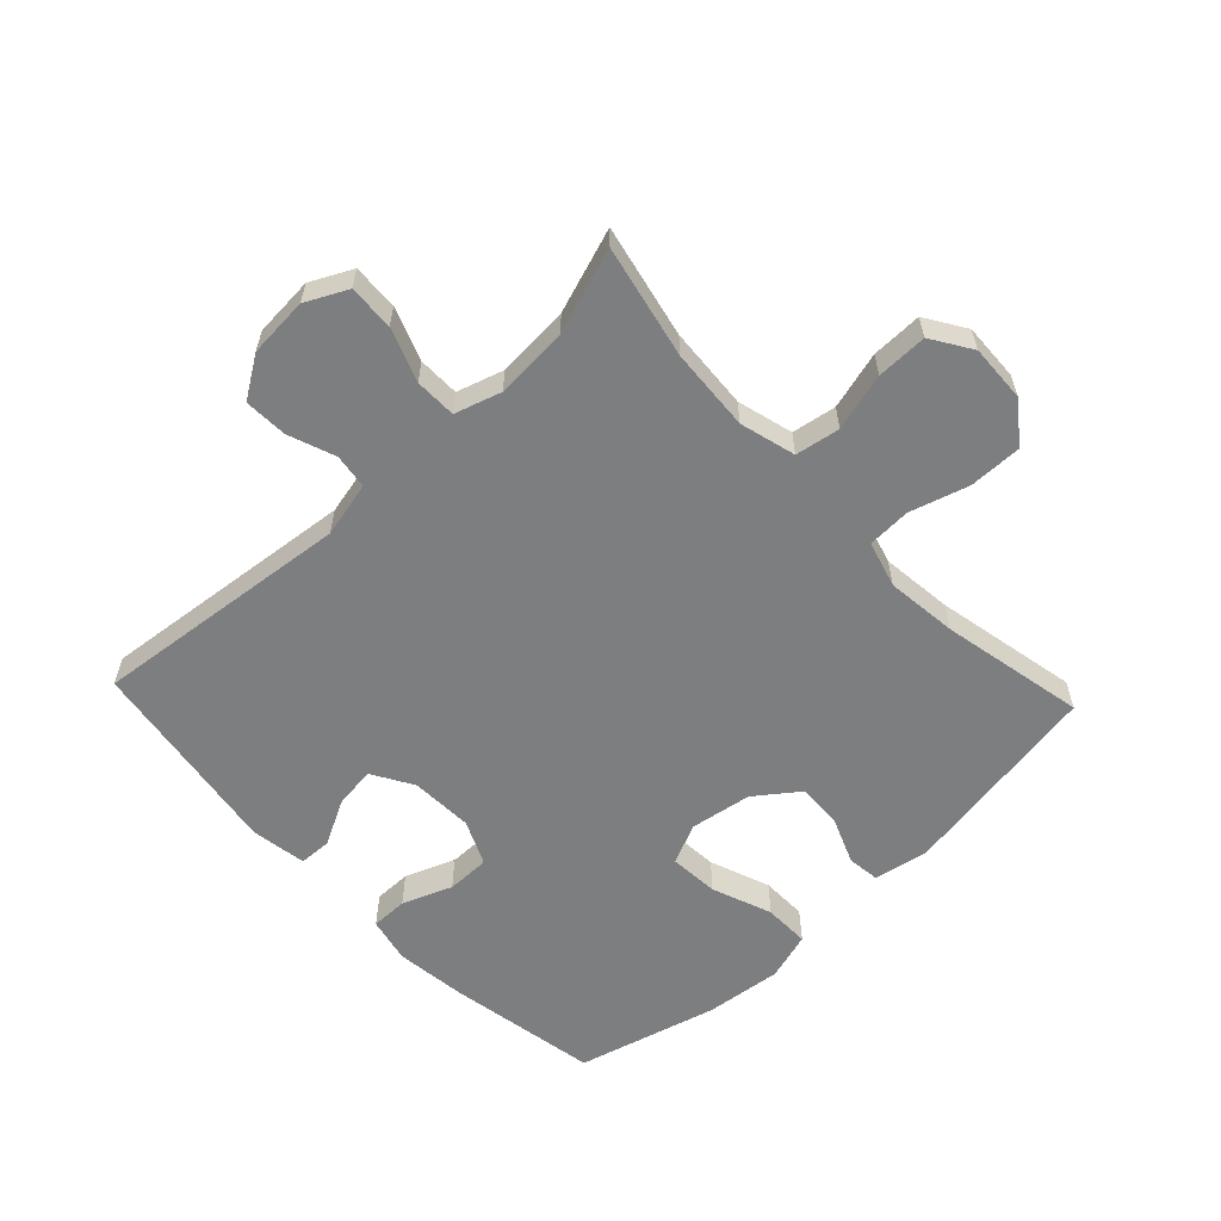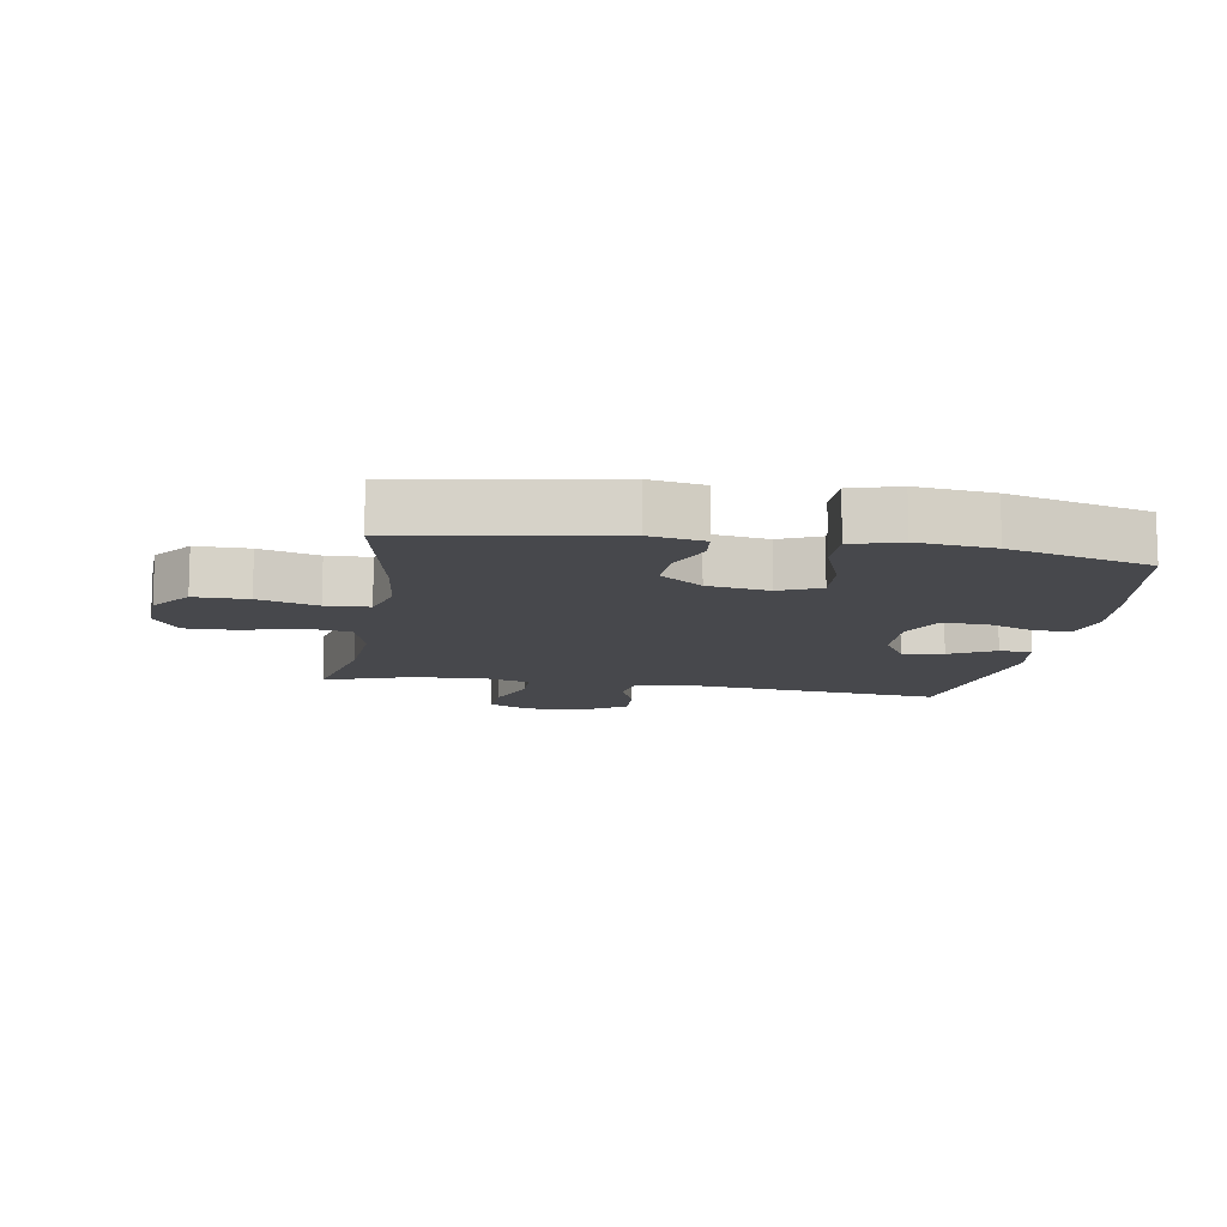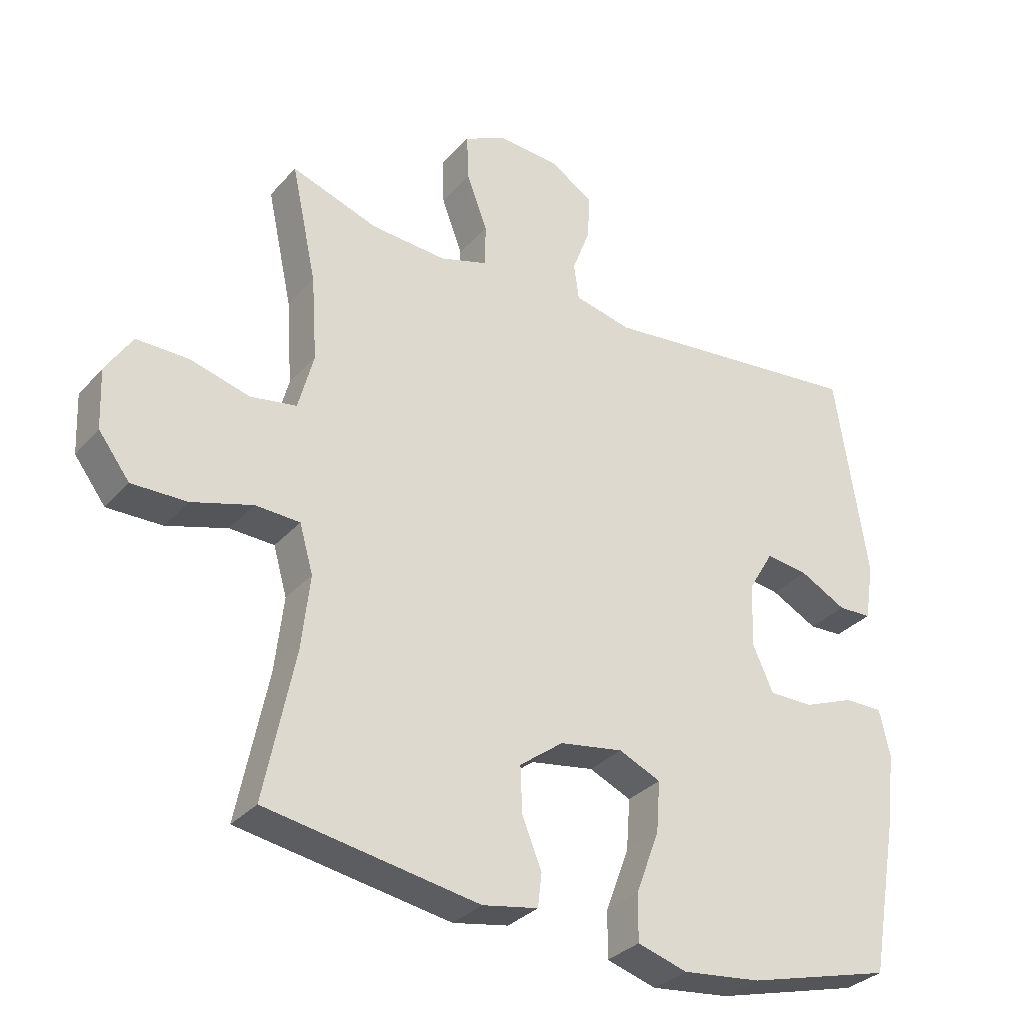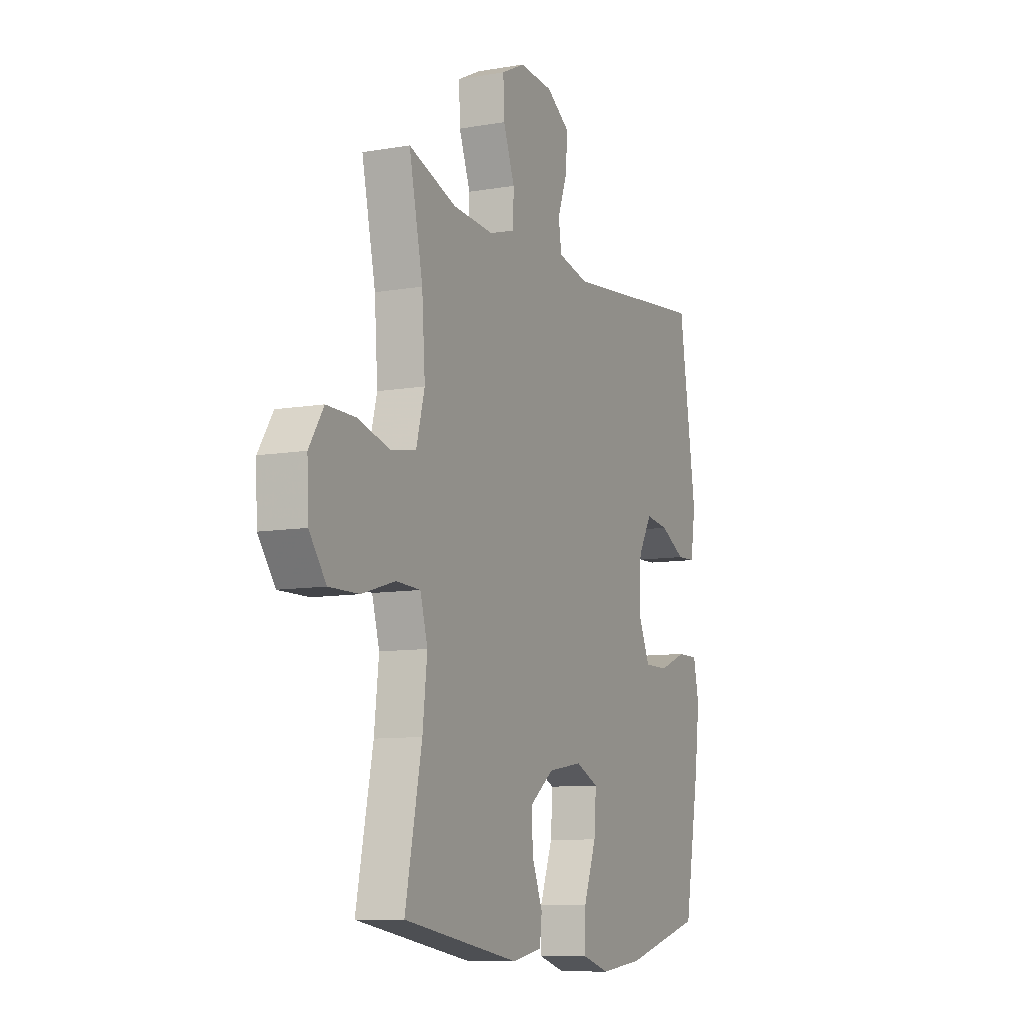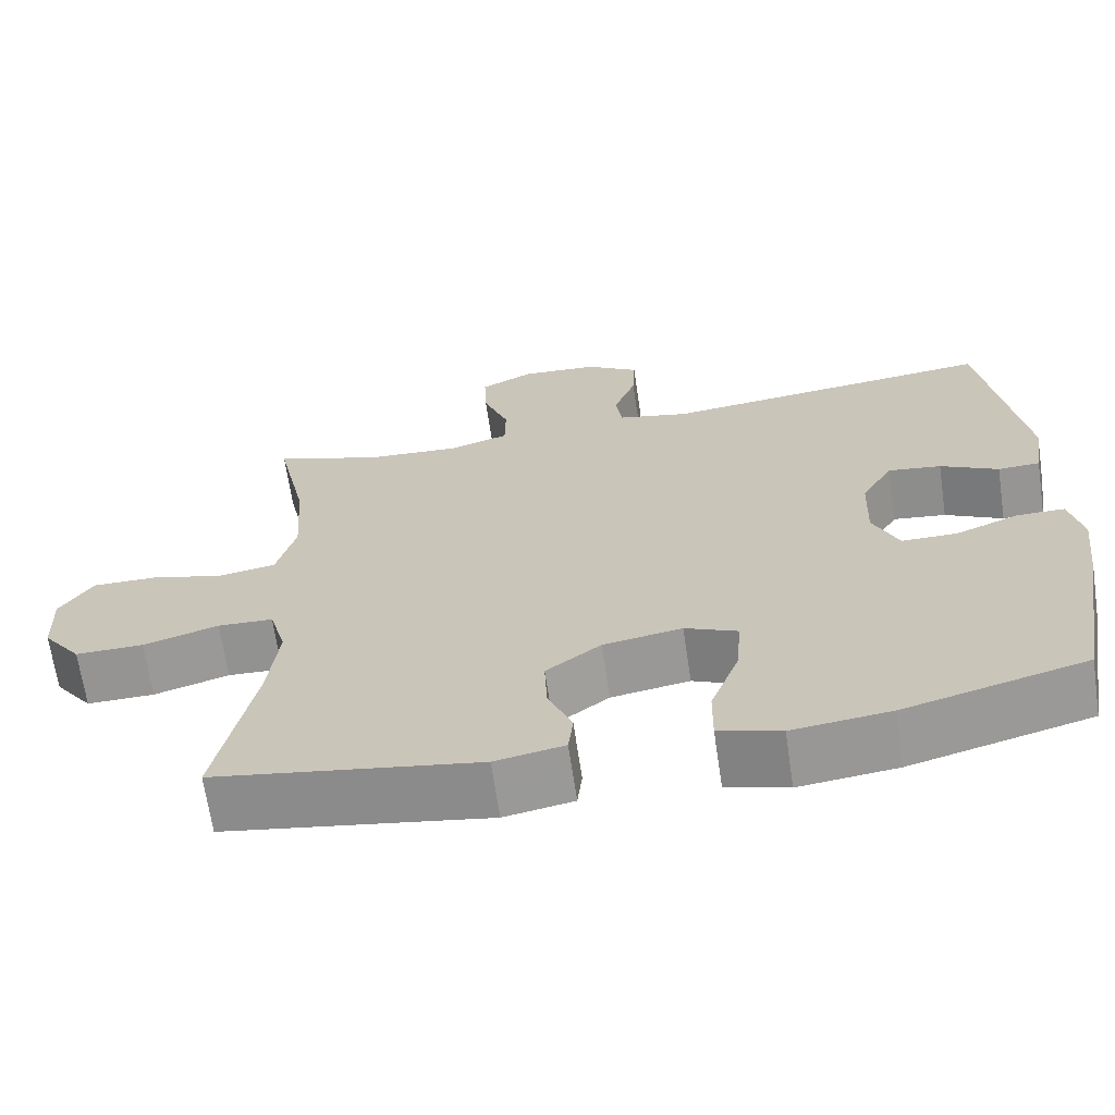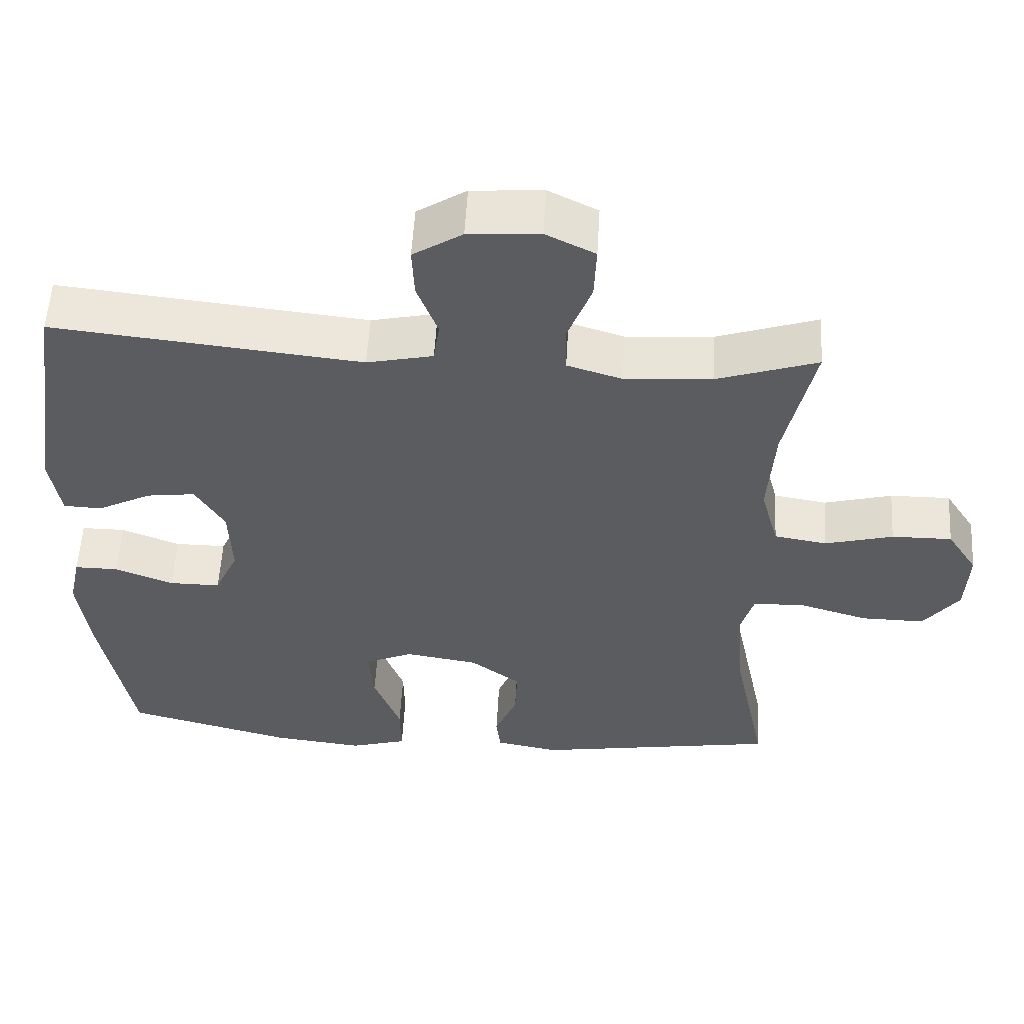
<metadata>
{"format":"obj","ext":"obj","renderer":"f3d","projection":"perspective","resolution":1024,"background":"white","views":[{"elev":-59.3,"azim":43.3,"up":"+Y"},{"elev":-11.6,"azim":170.6,"up":"+Y"},{"elev":-31.8,"azim":146.2,"up":"+Z"},{"elev":-9.4,"azim":114.6,"up":"+Z"},{"elev":-67.0,"azim":-171.6,"up":"+Z"},{"elev":55.7,"azim":3.3,"up":"+Z"}]}
</metadata>
<code>
v -0.5 0.07 0.5
v -0.086 0.07 0.456
v 0.003 0.07 0.476
v 0.011 0.07 0.532
v -0.017 0.07 0.607
v -0.02 0.07 0.676
v 0.046 0.07 0.719
v 0.142 0.07 0.726
v 0.208 0.07 0.693
v 0.205 0.07 0.62
v 0.173 0.07 0.535
v 0.174 0.07 0.469
v 0.248 0.07 0.446
v 0.365 0.07 0.454
v 0.5 0.07 0.5
v 0.461 0.07 0.319
v 0.452 0.07 0.187
v 0.476 0.07 0.098
v 0.547 0.07 0.086
v 0.639 0.07 0.111
v 0.72 0.07 0.112
v 0.761 0.07 0.048
v 0.757 0.07 -0.044
v 0.709 0.07 -0.108
v 0.624 0.07 -0.107
v 0.53 0.07 -0.079
v 0.461 0.07 -0.082
v 0.44 0.07 -0.156
v 0.453 0.07 -0.27
v 0.5 0.07 -0.5
v 0.171 0.07 -0.555
v 0.085 0.07 -0.539
v 0.079 0.07 -0.487
v 0.109 0.07 -0.413
v 0.112 0.07 -0.341
v 0.044 0.07 -0.29
v -0.054 0.07 -0.274
v -0.119 0.07 -0.303
v -0.113 0.07 -0.382
v -0.077 0.07 -0.478
v -0.076 0.07 -0.551
v -0.153 0.07 -0.574
v -0.275 0.07 -0.56
v -0.5 0.07 -0.5
v -0.543 0.07 -0.26
v -0.557 0.07 -0.145
v -0.541 0.07 -0.072
v -0.482 0.07 -0.072
v -0.403 0.07 -0.103
v -0.334 0.07 -0.103
v -0.302 0.07 -0.032
v -0.306 0.07 0.068
v -0.345 0.07 0.134
v -0.411 0.07 0.125
v -0.483 0.07 0.087
v -0.535 0.07 0.089
v -0.549 0.07 0.178
v -0.5 0 0.5
v -0.086 0 0.456
v 0.003 0 0.476
v 0.011 0 0.532
v -0.017 0 0.607
v -0.02 0 0.676
v 0.046 0 0.719
v 0.142 0 0.726
v 0.208 0 0.693
v 0.205 0 0.62
v 0.173 0 0.535
v 0.174 0 0.469
v 0.248 0 0.446
v 0.365 0 0.454
v 0.5 0 0.5
v 0.461 0 0.319
v 0.452 0 0.187
v 0.476 0 0.098
v 0.547 0 0.086
v 0.639 0 0.111
v 0.72 0 0.112
v 0.761 0 0.048
v 0.757 0 -0.044
v 0.709 0 -0.108
v 0.624 0 -0.107
v 0.53 0 -0.079
v 0.461 0 -0.082
v 0.44 0 -0.156
v 0.453 0 -0.27
v 0.5 0 -0.5
v 0.171 0 -0.555
v 0.085 0 -0.539
v 0.079 0 -0.487
v 0.109 0 -0.413
v 0.112 0 -0.341
v 0.044 0 -0.29
v -0.054 0 -0.274
v -0.119 0 -0.303
v -0.113 0 -0.382
v -0.077 0 -0.478
v -0.076 0 -0.551
v -0.153 0 -0.574
v -0.275 0 -0.56
v -0.5 0 -0.5
v -0.543 0 -0.26
v -0.557 0 -0.145
v -0.541 0 -0.072
v -0.482 0 -0.072
v -0.403 0 -0.103
v -0.334 0 -0.103
v -0.302 0 -0.032
v -0.306 0 0.068
v -0.345 0 0.134
v -0.411 0 0.125
v -0.483 0 0.087
v -0.535 0 0.089
v -0.549 0 0.178
f 54 55 56 57
f 53 54 57 1
f 52 53 1 2
f 51 52 2 3
f 50 51 3
f 46 47 48 49
f 46 49 50
f 45 46 50
f 44 45 50
f 43 44 50 3
f 39 40 41 42
f 38 39 42 43
f 31 32 33 34
f 29 30 31 34
f 28 29 34 35
f 27 28 35 36
f 23 24 25 26
f 23 26 27
f 22 23 27
f 19 20 21 22
f 18 19 22 27
f 17 18 27 36
f 14 15 16
f 13 14 16 17
f 12 13 17 36
f 8 9 10 11
f 4 5 6 7
f 3 4 7 8
f 38 43 3 8
f 11 12 36 37
f 8 11 37 38
f 114 113 112 111
f 58 114 111 110
f 59 58 110 109
f 60 59 109 108
f 60 108 107
f 106 105 104 103
f 107 106 103
f 107 103 102
f 107 102 101
f 60 107 101 100
f 99 98 97 96
f 100 99 96 95
f 91 90 89 88
f 91 88 87 86
f 92 91 86 85
f 93 92 85 84
f 83 82 81 80
f 84 83 80
f 84 80 79
f 79 78 77 76
f 84 79 76 75
f 93 84 75 74
f 73 72 71
f 74 73 71 70
f 93 74 70 69
f 68 67 66 65
f 64 63 62 61
f 65 64 61 60
f 65 60 100 95
f 94 93 69 68
f 95 94 68 65
f 1 58 59 2
f 2 59 60 3
f 3 60 61 4
f 4 61 62 5
f 5 62 63 6
f 6 63 64 7
f 7 64 65 8
f 8 65 66 9
f 9 66 67 10
f 10 67 68 11
f 11 68 69 12
f 12 69 70 13
f 13 70 71 14
f 14 71 72 15
f 15 72 73 16
f 16 73 74 17
f 17 74 75 18
f 18 75 76 19
f 19 76 77 20
f 20 77 78 21
f 21 78 79 22
f 22 79 80 23
f 23 80 81 24
f 24 81 82 25
f 25 82 83 26
f 26 83 84 27
f 27 84 85 28
f 28 85 86 29
f 29 86 87 30
f 30 87 88 31
f 31 88 89 32
f 32 89 90 33
f 33 90 91 34
f 34 91 92 35
f 35 92 93 36
f 36 93 94 37
f 37 94 95 38
f 38 95 96 39
f 39 96 97 40
f 40 97 98 41
f 41 98 99 42
f 42 99 100 43
f 43 100 101 44
f 44 101 102 45
f 45 102 103 46
f 46 103 104 47
f 47 104 105 48
f 48 105 106 49
f 49 106 107 50
f 50 107 108 51
f 51 108 109 52
f 52 109 110 53
f 53 110 111 54
f 54 111 112 55
f 55 112 113 56
f 56 113 114 57
f 57 114 58 1

</code>
